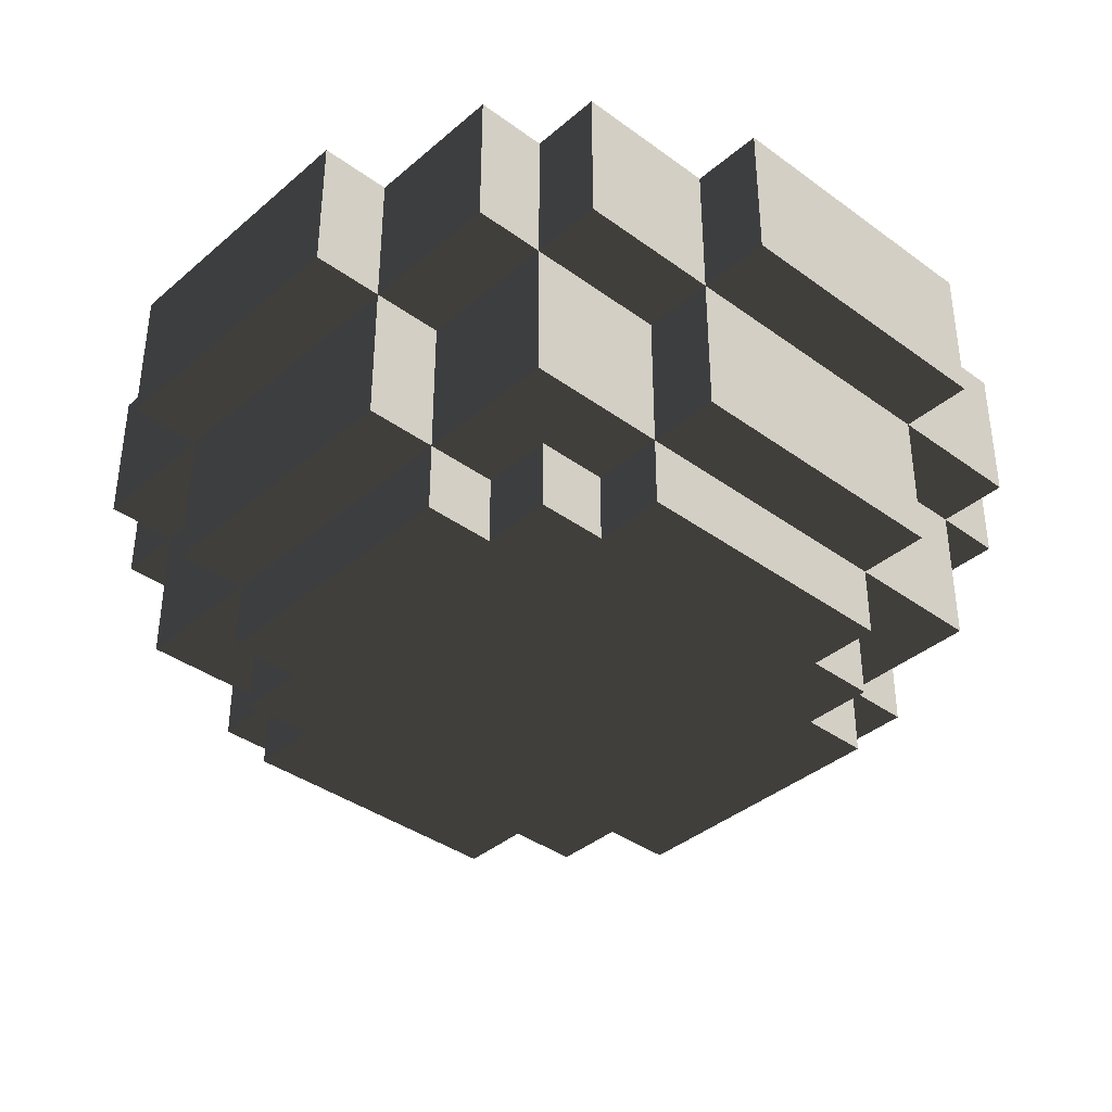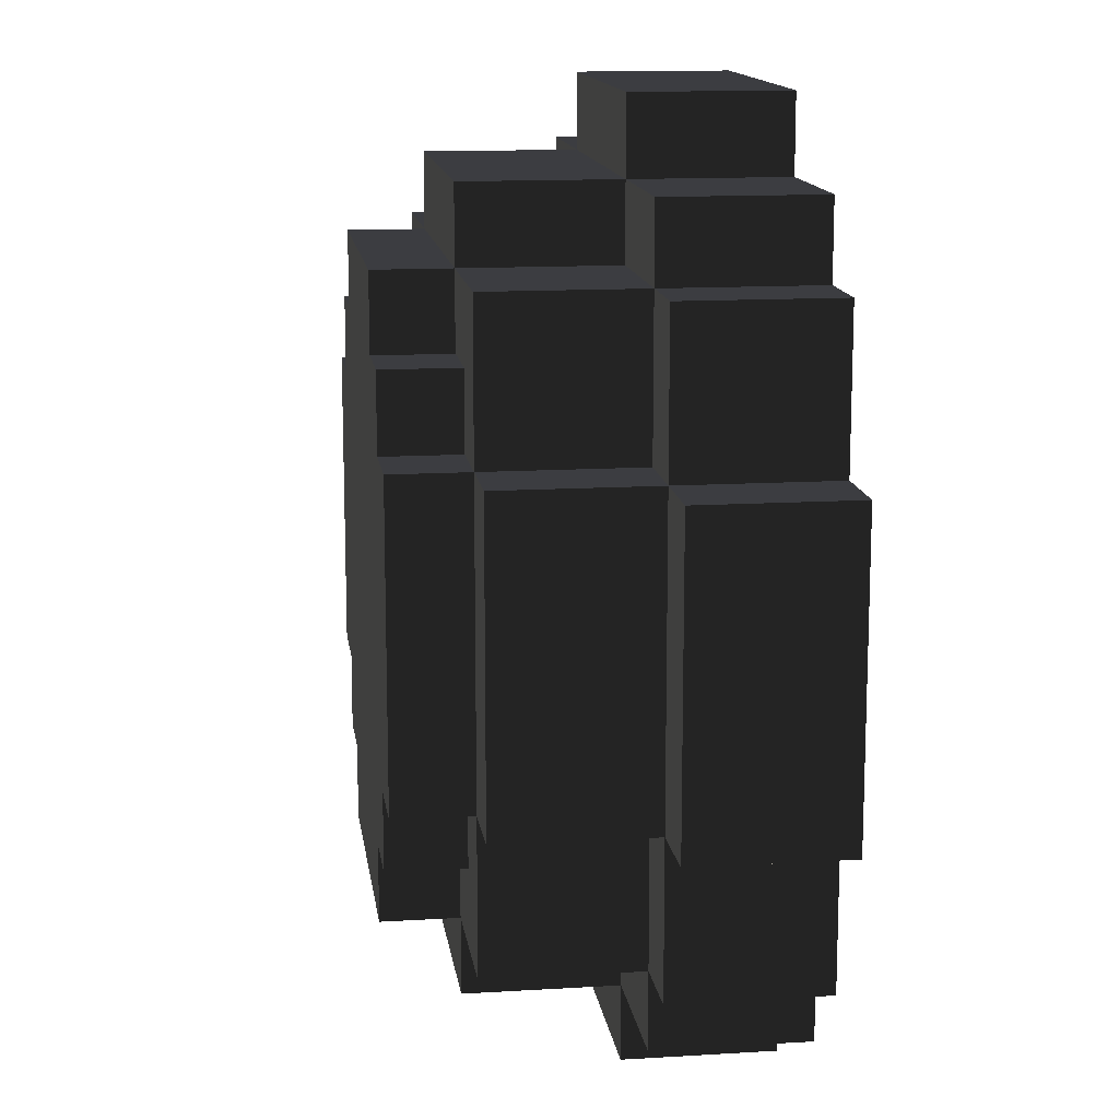
<metadata>
{"format":"obj","ext":"obj","renderer":"f3d","projection":"perspective","resolution":1024,"background":"white","views":[{"elev":-38.0,"azim":137.2,"up":"+Y"},{"elev":13.6,"azim":82.2,"up":"+Z"}]}
</metadata>
<code>
o node_0_0_0
v 0.0625 -0.125 -0.375
v 0.0625 -0.125 -0.3125
v 0.125 -0.125 -0.3125
v 0.125 -0.125 -0.375
v -0 -0.125 -0.375
v -0 -0.125 -0.3125
v -0.0625 -0.125 -0.375
v -0.0625 -0.125 -0.3125
v -0.125 -0.125 -0.375
v -0.125 -0.125 -0.3125
v 0.1875 -0.125 -0.3125
v 0.1875 -0.125 -0.25
v 0.25 -0.125 -0.25
v 0.25 -0.125 -0.3125
v 0.125 -0.125 -0.25
v 0.0625 -0.125 -0.25
v -0 -0.125 -0.25
v -0.0625 -0.125 -0.25
v -0.125 -0.125 -0.25
v -0.1875 -0.125 -0.3125
v -0.1875 -0.125 -0.25
v -0.25 -0.125 -0.3125
v -0.25 -0.125 -0.25
v 0.25 -0.125 -0.1875
v 0.3125 -0.125 -0.1875
v 0.3125 -0.125 -0.25
v 0.1875 -0.125 -0.1875
v 0.125 -0.125 -0.1875
v 0.0625 -0.125 -0.1875
v -0 -0.125 -0.1875
v -0.0625 -0.125 -0.1875
v -0.125 -0.125 -0.1875
v -0.1875 -0.125 -0.1875
v -0.25 -0.125 -0.1875
v -0.3125 -0.125 -0.25
v -0.3125 -0.125 -0.1875
v 0.25 -0.125 -0.125
v 0.3125 -0.125 -0.125
v 0.1875 -0.125 -0.125
v 0.125 -0.125 -0.125
v 0.0625 -0.125 -0.125
v -0 -0.125 -0.125
v -0.0625 -0.125 -0.125
v -0.125 -0.125 -0.125
v -0.1875 -0.125 -0.125
v -0.25 -0.125 -0.125
v -0.3125 -0.125 -0.125
v 0.3125 -0.125 -0.0625
v 0.375 -0.125 -0.0625
v 0.375 -0.125 -0.125
v 0.25 -0.125 -0.0625
v 0.1875 -0.125 -0.0625
v 0.125 -0.125 -0.0625
v 0.0625 -0.125 -0.0625
v -0 -0.125 -0.0625
v -0.0625 -0.125 -0.0625
v -0.125 -0.125 -0.0625
v -0.1875 -0.125 -0.0625
v -0.25 -0.125 -0.0625
v -0.3125 -0.125 -0.0625
v -0.375 -0.125 -0.125
v -0.375 -0.125 -0.0625
v 0.3125 -0.125 0
v 0.375 -0.125 0
v 0.25 -0.125 0
v 0.1875 -0.125 0
v 0.125 -0.125 0
v 0.0625 -0.125 0
v -0 -0.125 0
v -0.0625 -0.125 0
v -0.125 -0.125 0
v -0.1875 -0.125 0
v -0.25 -0.125 0
v -0.3125 -0.125 0
v -0.375 -0.125 0
v 0.3125 -0.125 0.0625
v 0.375 -0.125 0.0625
v 0.25 -0.125 0.0625
v 0.1875 -0.125 0.0625
v 0.125 -0.125 0.0625
v 0.0625 -0.125 0.0625
v -0 -0.125 0.0625
v -0.0625 -0.125 0.0625
v -0.125 -0.125 0.0625
v -0.1875 -0.125 0.0625
v -0.25 -0.125 0.0625
v -0.3125 -0.125 0.0625
v -0.375 -0.125 0.0625
v 0.3125 -0.125 0.125
v 0.375 -0.125 0.125
v 0.25 -0.125 0.125
v 0.1875 -0.125 0.125
v 0.125 -0.125 0.125
v 0.0625 -0.125 0.125
v -0 -0.125 0.125
v -0.0625 -0.125 0.125
v -0.125 -0.125 0.125
v -0.1875 -0.125 0.125
v -0.25 -0.125 0.125
v -0.3125 -0.125 0.125
v -0.375 -0.125 0.125
v 0.25 -0.125 0.1875
v 0.3125 -0.125 0.1875
v 0.1875 -0.125 0.1875
v 0.125 -0.125 0.1875
v 0.0625 -0.125 0.1875
v -0 -0.125 0.1875
v -0.0625 -0.125 0.1875
v -0.125 -0.125 0.1875
v -0.1875 -0.125 0.1875
v -0.25 -0.125 0.1875
v -0.3125 -0.125 0.1875
v 0.25 -0.125 0.25
v 0.3125 -0.125 0.25
v 0.1875 -0.125 0.25
v 0.125 -0.125 0.25
v 0.0625 -0.125 0.25
v -0 -0.125 0.25
v -0.0625 -0.125 0.25
v -0.125 -0.125 0.25
v -0.1875 -0.125 0.25
v -0.25 -0.125 0.25
v -0.3125 -0.125 0.25
v 0.1875 -0.125 0.3125
v 0.25 -0.125 0.3125
v 0.125 -0.125 0.3125
v 0.0625 -0.125 0.3125
v -0 -0.125 0.3125
v -0.0625 -0.125 0.3125
v -0.125 -0.125 0.3125
v -0.1875 -0.125 0.3125
v -0.25 -0.125 0.3125
v 0.0625 -0.125 0.375
v 0.125 -0.125 0.375
v -0 -0.125 0.375
v -0.0625 -0.125 0.375
v -0.125 -0.125 0.375
v 0.0625 -0.25 -0.375
v 0.0625 -0.25 -0.3125
v 0.125 -0.25 -0.3125
v 0.125 -0.25 -0.375
v -0 -0.25 -0.375
v -0 -0.25 -0.3125
v -0.0625 -0.25 -0.375
v -0.0625 -0.25 -0.3125
v -0.125 -0.25 -0.375
v -0.125 -0.25 -0.3125
v 0.0625 -0.375 -0.3125
v 0.0625 -0.375 -0.25
v 0.125 -0.375 -0.25
v 0.125 -0.375 -0.3125
v -0 -0.375 -0.3125
v -0 -0.375 -0.25
v -0.0625 -0.375 -0.3125
v -0.0625 -0.375 -0.25
v -0.125 -0.375 -0.3125
v -0.125 -0.375 -0.25
v 0.1875 -0.25 -0.3125
v 0.1875 -0.25 -0.25
v 0.25 -0.25 -0.25
v 0.25 -0.25 -0.3125
v 0.125 -0.25 -0.25
v -0.1875 -0.25 -0.3125
v -0.1875 -0.25 -0.25
v -0.125 -0.25 -0.25
v -0.25 -0.25 -0.3125
v -0.25 -0.25 -0.25
v 0.0625 -0.4375 -0.25
v 0.0625 -0.4375 -0.1875
v 0.125 -0.4375 -0.1875
v 0.125 -0.4375 -0.25
v -0 -0.4375 -0.25
v -0 -0.4375 -0.1875
v -0.0625 -0.4375 -0.25
v -0.0625 -0.4375 -0.1875
v -0.125 -0.4375 -0.25
v -0.125 -0.4375 -0.1875
v 0.1875 -0.375 -0.25
v 0.1875 -0.375 -0.1875
v 0.25 -0.375 -0.1875
v 0.25 -0.375 -0.25
v 0.125 -0.375 -0.1875
v -0.1875 -0.375 -0.25
v -0.1875 -0.375 -0.1875
v -0.125 -0.375 -0.1875
v -0.25 -0.375 -0.25
v -0.25 -0.375 -0.1875
v 0.25 -0.25 -0.1875
v 0.3125 -0.25 -0.1875
v 0.3125 -0.25 -0.25
v -0.3125 -0.25 -0.25
v -0.3125 -0.25 -0.1875
v -0.25 -0.25 -0.1875
v 0.125 -0.4375 -0.125
v 0.1875 -0.4375 -0.125
v 0.1875 -0.4375 -0.1875
v 0.0625 -0.4375 -0.125
v -0 -0.4375 -0.125
v -0.0625 -0.4375 -0.125
v -0.125 -0.4375 -0.125
v -0.1875 -0.4375 -0.1875
v -0.1875 -0.4375 -0.125
v 0.1875 -0.375 -0.125
v 0.25 -0.375 -0.125
v -0.25 -0.375 -0.125
v -0.1875 -0.375 -0.125
v 0.25 -0.25 -0.125
v 0.3125 -0.25 -0.125
v -0.3125 -0.25 -0.125
v -0.25 -0.25 -0.125
v 0.1875 -0.4375 -0.0625
v 0.25 -0.4375 -0.0625
v 0.25 -0.4375 -0.125
v 0.125 -0.4375 -0.0625
v 0.0625 -0.4375 -0.0625
v -0 -0.4375 -0.0625
v -0.0625 -0.4375 -0.0625
v -0.125 -0.4375 -0.0625
v -0.1875 -0.4375 -0.0625
v -0.25 -0.4375 -0.125
v -0.25 -0.4375 -0.0625
v 0.25 -0.375 -0.0625
v 0.3125 -0.375 -0.0625
v 0.3125 -0.375 -0.125
v -0.3125 -0.375 -0.125
v -0.3125 -0.375 -0.0625
v -0.25 -0.375 -0.0625
v 0.3125 -0.25 -0.0625
v 0.375 -0.25 -0.0625
v 0.375 -0.25 -0.125
v -0.375 -0.25 -0.125
v -0.375 -0.25 -0.0625
v -0.3125 -0.25 -0.0625
v 0.1875 -0.4375 0
v 0.25 -0.4375 0
v 0.125 -0.4375 0
v 0.0625 -0.4375 0
v -0 -0.4375 0
v -0.0625 -0.4375 0
v -0.125 -0.4375 0
v -0.1875 -0.4375 0
v -0.25 -0.4375 0
v 0.25 -0.375 0
v 0.3125 -0.375 0
v -0.3125 -0.375 0
v -0.25 -0.375 0
v 0.3125 -0.25 0
v 0.375 -0.25 0
v -0.375 -0.25 0
v -0.3125 -0.25 0
v 0.1875 -0.4375 0.0625
v 0.25 -0.4375 0.0625
v 0.125 -0.4375 0.0625
v 0.0625 -0.4375 0.0625
v -0 -0.4375 0.0625
v -0.0625 -0.4375 0.0625
v -0.125 -0.4375 0.0625
v -0.1875 -0.4375 0.0625
v -0.25 -0.4375 0.0625
v 0.25 -0.375 0.0625
v 0.3125 -0.375 0.0625
v -0.3125 -0.375 0.0625
v -0.25 -0.375 0.0625
v 0.3125 -0.25 0.0625
v 0.375 -0.25 0.0625
v -0.375 -0.25 0.0625
v -0.3125 -0.25 0.0625
v 0.1875 -0.4375 0.125
v 0.25 -0.4375 0.125
v 0.125 -0.4375 0.125
v 0.0625 -0.4375 0.125
v -0 -0.4375 0.125
v -0.0625 -0.4375 0.125
v -0.125 -0.4375 0.125
v -0.1875 -0.4375 0.125
v -0.25 -0.4375 0.125
v 0.25 -0.375 0.125
v 0.3125 -0.375 0.125
v -0.3125 -0.375 0.125
v -0.25 -0.375 0.125
v 0.3125 -0.25 0.125
v 0.375 -0.25 0.125
v -0.375 -0.25 0.125
v -0.3125 -0.25 0.125
v 0.125 -0.4375 0.1875
v 0.1875 -0.4375 0.1875
v 0.0625 -0.4375 0.1875
v -0 -0.4375 0.1875
v -0.0625 -0.4375 0.1875
v -0.125 -0.4375 0.1875
v -0.1875 -0.4375 0.1875
v 0.1875 -0.375 0.125
v 0.1875 -0.375 0.1875
v 0.25 -0.375 0.1875
v -0.25 -0.375 0.1875
v -0.1875 -0.375 0.1875
v -0.1875 -0.375 0.125
v 0.25 -0.25 0.125
v 0.25 -0.25 0.1875
v 0.3125 -0.25 0.1875
v -0.3125 -0.25 0.1875
v -0.25 -0.25 0.1875
v -0.25 -0.25 0.125
v 0.0625 -0.4375 0.25
v 0.125 -0.4375 0.25
v -0 -0.4375 0.25
v -0.0625 -0.4375 0.25
v -0.125 -0.4375 0.25
v 0.1875 -0.375 0.25
v 0.25 -0.375 0.25
v 0.125 -0.375 0.1875
v 0.125 -0.375 0.25
v -0.1875 -0.375 0.25
v -0.125 -0.375 0.25
v -0.125 -0.375 0.1875
v -0.25 -0.375 0.25
v 0.25 -0.25 0.25
v 0.3125 -0.25 0.25
v -0.3125 -0.25 0.25
v -0.25 -0.25 0.25
v 0.0625 -0.375 0.25
v 0.0625 -0.375 0.3125
v 0.125 -0.375 0.3125
v -0 -0.375 0.25
v -0 -0.375 0.3125
v -0.0625 -0.375 0.25
v -0.0625 -0.375 0.3125
v -0.125 -0.375 0.3125
v 0.1875 -0.25 0.25
v 0.1875 -0.25 0.3125
v 0.25 -0.25 0.3125
v 0.125 -0.25 0.25
v 0.125 -0.25 0.3125
v -0.1875 -0.25 0.25
v -0.1875 -0.25 0.3125
v -0.125 -0.25 0.3125
v -0.125 -0.25 0.25
v -0.25 -0.25 0.3125
v 0.0625 -0.25 0.3125
v 0.0625 -0.25 0.375
v 0.125 -0.25 0.375
v -0 -0.25 0.3125
v -0 -0.25 0.375
v -0.0625 -0.25 0.3125
v -0.0625 -0.25 0.375
v -0.125 -0.25 0.375
v 0.125 -0.1875 -0.3125
v 0.125 -0.1875 -0.375
v 0.125 -0.3125 -0.25
v 0.125 -0.3125 -0.3125
v 0.25 -0.1875 -0.25
v 0.25 -0.1875 -0.3125
v 0.25 -0.3125 -0.1875
v 0.25 -0.3125 -0.25
v 0.3125 -0.1875 -0.1875
v 0.3125 -0.1875 -0.25
v 0.25 -0.3125 -0.125
v 0.3125 -0.1875 -0.125
v 0.3125 -0.3125 -0.0625
v 0.3125 -0.3125 -0.125
v 0.375 -0.1875 -0.0625
v 0.375 -0.1875 -0.125
v 0.3125 -0.3125 0
v 0.375 -0.1875 0
v 0.3125 -0.3125 0.0625
v 0.375 -0.1875 0.0625
v 0.3125 -0.3125 0.125
v 0.375 -0.1875 0.125
v 0.25 -0.3125 0.1875
v 0.25 -0.3125 0.125
v 0.3125 -0.1875 0.1875
v 0.3125 -0.1875 0.125
v 0.25 -0.3125 0.25
v 0.3125 -0.1875 0.25
v 0.125 -0.3125 0.3125
v 0.125 -0.3125 0.25
v 0.25 -0.1875 0.3125
v 0.25 -0.1875 0.25
v 0.125 -0.1875 0.375
v 0.125 -0.1875 0.3125
v -0.125 -0.1875 -0.3125
v -0.125 -0.1875 -0.375
v -0.125 -0.3125 -0.25
v -0.125 -0.3125 -0.3125
v -0.25 -0.1875 -0.25
v -0.25 -0.1875 -0.3125
v -0.25 -0.3125 -0.1875
v -0.25 -0.3125 -0.25
v -0.3125 -0.1875 -0.1875
v -0.3125 -0.1875 -0.25
v -0.25 -0.3125 -0.125
v -0.3125 -0.1875 -0.125
v -0.3125 -0.3125 -0.0625
v -0.3125 -0.3125 -0.125
v -0.375 -0.1875 -0.0625
v -0.375 -0.1875 -0.125
v -0.3125 -0.3125 0
v -0.375 -0.1875 0
v -0.3125 -0.3125 0.0625
v -0.375 -0.1875 0.0625
v -0.3125 -0.3125 0.125
v -0.375 -0.1875 0.125
v -0.25 -0.3125 0.1875
v -0.25 -0.3125 0.125
v -0.3125 -0.1875 0.1875
v -0.3125 -0.1875 0.125
v -0.25 -0.3125 0.25
v -0.3125 -0.1875 0.25
v -0.125 -0.3125 0.3125
v -0.125 -0.3125 0.25
v -0.25 -0.1875 0.3125
v -0.25 -0.1875 0.25
v -0.125 -0.1875 0.375
v -0.125 -0.1875 0.3125
v 0.1875 -0.3125 0.25
v -0.1875 -0.3125 0.25
v 0.0625 -0.3125 0.3125
v -0 -0.3125 0.3125
v -0.0625 -0.3125 0.3125
v 0.1875 -0.1875 0.3125
v -0.1875 -0.1875 0.3125
v 0.0625 -0.1875 0.375
v -0 -0.1875 0.375
v -0.0625 -0.1875 0.375
v 0.0625 -0.1875 -0.375
v -0 -0.1875 -0.375
v -0.0625 -0.1875 -0.375
v 0.0625 -0.3125 -0.3125
v -0 -0.3125 -0.3125
v -0.0625 -0.3125 -0.3125
v 0.1875 -0.1875 -0.3125
v -0.1875 -0.1875 -0.3125
v 0.1875 -0.3125 -0.25
v -0.1875 -0.3125 -0.25
g node_0_0_0
f 1 2 3 4
f 5 6 2 1
f 7 8 6 5
f 9 10 8 7
f 11 12 13 14
f 3 15 12 11
f 2 16 15 3
f 6 17 16 2
f 8 18 17 6
f 10 19 18 8
f 20 21 19 10
f 22 23 21 20
f 13 24 25 26
f 12 27 24 13
f 15 28 27 12
f 16 29 28 15
f 17 30 29 16
f 18 31 30 17
f 19 32 31 18
f 21 33 32 19
f 23 34 33 21
f 35 36 34 23
f 24 37 38 25
f 27 39 37 24
f 28 40 39 27
f 29 41 40 28
f 30 42 41 29
f 31 43 42 30
f 32 44 43 31
f 33 45 44 32
f 34 46 45 33
f 36 47 46 34
f 38 48 49 50
f 37 51 48 38
f 39 52 51 37
f 40 53 52 39
f 41 54 53 40
f 42 55 54 41
f 43 56 55 42
f 44 57 56 43
f 45 58 57 44
f 46 59 58 45
f 47 60 59 46
f 61 62 60 47
f 48 63 64 49
f 51 65 63 48
f 52 66 65 51
f 53 67 66 52
f 54 68 67 53
f 55 69 68 54
f 56 70 69 55
f 57 71 70 56
f 58 72 71 57
f 59 73 72 58
f 60 74 73 59
f 62 75 74 60
f 63 76 77 64
f 65 78 76 63
f 66 79 78 65
f 67 80 79 66
f 68 81 80 67
f 69 82 81 68
f 70 83 82 69
f 71 84 83 70
f 72 85 84 71
f 73 86 85 72
f 74 87 86 73
f 75 88 87 74
f 76 89 90 77
f 78 91 89 76
f 79 92 91 78
f 80 93 92 79
f 81 94 93 80
f 82 95 94 81
f 83 96 95 82
f 84 97 96 83
f 85 98 97 84
f 86 99 98 85
f 87 100 99 86
f 88 101 100 87
f 91 102 103 89
f 92 104 102 91
f 93 105 104 92
f 94 106 105 93
f 95 107 106 94
f 96 108 107 95
f 97 109 108 96
f 98 110 109 97
f 99 111 110 98
f 100 112 111 99
f 102 113 114 103
f 104 115 113 102
f 105 116 115 104
f 106 117 116 105
f 107 118 117 106
f 108 119 118 107
f 109 120 119 108
f 110 121 120 109
f 111 122 121 110
f 112 123 122 111
f 115 124 125 113
f 116 126 124 115
f 117 127 126 116
f 118 128 127 117
f 119 129 128 118
f 120 130 129 119
f 121 131 130 120
f 122 132 131 121
f 127 133 134 126
f 128 135 133 127
f 129 136 135 128
f 130 137 136 129
f 138 139 140 141
f 142 143 139 138
f 144 145 143 142
f 146 147 145 144
f 148 149 150 151
f 152 153 149 148
f 154 155 153 152
f 156 157 155 154
f 158 159 160 161
f 140 162 159 158
f 163 164 165 147
f 166 167 164 163
f 168 169 170 171
f 172 173 169 168
f 174 175 173 172
f 176 177 175 174
f 178 179 180 181
f 150 182 179 178
f 183 184 185 157
f 186 187 184 183
f 160 188 189 190
f 191 192 193 167
f 170 194 195 196
f 169 197 194 170
f 173 198 197 169
f 175 199 198 173
f 177 200 199 175
f 201 202 200 177
f 179 203 204 180
f 187 205 206 184
f 188 207 208 189
f 192 209 210 193
f 195 211 212 213
f 194 214 211 195
f 197 215 214 194
f 198 216 215 197
f 199 217 216 198
f 200 218 217 199
f 202 219 218 200
f 220 221 219 202
f 204 222 223 224
f 225 226 227 205
f 208 228 229 230
f 231 232 233 209
f 211 234 235 212
f 214 236 234 211
f 215 237 236 214
f 216 238 237 215
f 217 239 238 216
f 218 240 239 217
f 219 241 240 218
f 221 242 241 219
f 222 243 244 223
f 226 245 246 227
f 228 247 248 229
f 232 249 250 233
f 234 251 252 235
f 236 253 251 234
f 237 254 253 236
f 238 255 254 237
f 239 256 255 238
f 240 257 256 239
f 241 258 257 240
f 242 259 258 241
f 243 260 261 244
f 245 262 263 246
f 247 264 265 248
f 249 266 267 250
f 251 268 269 252
f 253 270 268 251
f 254 271 270 253
f 255 272 271 254
f 256 273 272 255
f 257 274 273 256
f 258 275 274 257
f 259 276 275 258
f 260 277 278 261
f 262 279 280 263
f 264 281 282 265
f 266 283 284 267
f 270 285 286 268
f 271 287 285 270
f 272 288 287 271
f 273 289 288 272
f 274 290 289 273
f 275 291 290 274
f 292 293 294 277
f 280 295 296 297
f 298 299 300 281
f 284 301 302 303
f 287 304 305 285
f 288 306 304 287
f 289 307 306 288
f 290 308 307 289
f 293 309 310 294
f 311 312 309 293
f 296 313 314 315
f 295 316 313 296
f 299 317 318 300
f 301 319 320 302
f 321 322 323 312
f 324 325 322 321
f 326 327 325 324
f 314 328 327 326
f 329 330 331 317
f 332 333 330 329
f 334 335 336 337
f 320 338 335 334
f 339 340 341 333
f 342 343 340 339
f 344 345 343 342
f 336 346 345 344
f 141 140 347 348
f 348 347 3 4
f 151 150 349 350
f 350 349 162 140
f 161 160 351 352
f 352 351 13 14
f 171 170 182 150
f 181 180 353 354
f 354 353 188 160
f 190 189 355 356
f 356 355 25 26
f 196 195 203 179
f 180 204 357 353
f 353 357 207 188
f 189 208 358 355
f 355 358 38 25
f 213 212 222 204
f 224 223 359 360
f 360 359 228 208
f 230 229 361 362
f 362 361 49 50
f 212 235 243 222
f 223 244 363 359
f 359 363 247 228
f 229 248 364 361
f 361 364 64 49
f 235 252 260 243
f 244 261 365 363
f 363 365 264 247
f 248 265 366 364
f 364 366 77 64
f 252 269 277 260
f 261 278 367 365
f 365 367 281 264
f 265 282 368 366
f 366 368 90 77
f 268 286 293 292
f 277 294 369 370
f 370 369 299 298
f 281 300 371 372
f 372 371 103 89
f 285 305 312 311
f 294 310 373 369
f 369 373 317 299
f 300 318 374 371
f 371 374 114 103
f 312 323 375 376
f 376 375 333 332
f 317 331 377 378
f 378 377 125 113
f 333 341 379 380
f 380 379 134 126
f 146 147 381 382
f 382 381 10 9
f 156 157 383 384
f 384 383 165 147
f 166 167 385 386
f 386 385 23 22
f 176 177 185 157
f 186 187 387 388
f 388 387 193 167
f 191 192 389 390
f 390 389 36 35
f 201 202 206 184
f 187 205 391 387
f 387 391 210 193
f 192 209 392 389
f 389 392 47 36
f 220 221 227 205
f 225 226 393 394
f 394 393 233 209
f 231 232 395 396
f 396 395 62 61
f 221 242 246 227
f 226 245 397 393
f 393 397 250 233
f 232 249 398 395
f 395 398 75 62
f 242 259 263 246
f 245 262 399 397
f 397 399 267 250
f 249 266 400 398
f 398 400 88 75
f 259 276 280 263
f 262 279 401 399
f 399 401 284 267
f 266 283 402 400
f 400 402 101 88
f 275 291 296 297
f 280 295 403 404
f 404 403 302 303
f 284 301 405 406
f 406 405 112 100
f 290 308 314 315
f 295 316 407 403
f 403 407 320 302
f 301 319 408 405
f 405 408 123 112
f 314 328 409 410
f 410 409 336 337
f 320 338 411 412
f 412 411 132 122
f 336 346 413 414
f 414 413 137 130
f 268 292 277 269
f 276 280 297 275
f 277 370 367 278
f 279 401 404 280
f 370 298 281 367
f 401 284 303 404
f 281 372 368 282
f 283 402 406 284
f 372 89 90 368
f 402 101 100 406
f 285 311 293 286
f 291 296 315 290
f 304 321 312 305
f 306 324 321 304
f 307 326 324 306
f 308 314 326 307
f 309 415 373 310
f 312 376 415 309
f 313 416 410 314
f 316 407 416 313
f 415 329 317 373
f 376 332 329 415
f 416 334 337 410
f 407 320 334 416
f 317 378 374 318
f 319 408 412 320
f 378 113 114 374
f 408 123 122 412
f 322 417 375 323
f 325 418 417 322
f 327 419 418 325
f 328 409 419 327
f 417 339 333 375
f 418 342 339 417
f 419 344 342 418
f 409 336 344 419
f 330 420 377 331
f 333 380 420 330
f 335 421 414 336
f 338 411 421 335
f 420 124 125 377
f 380 126 124 420
f 421 131 130 414
f 411 132 131 421
f 340 422 379 341
f 343 423 422 340
f 345 424 423 343
f 346 413 424 345
f 422 133 134 379
f 423 135 133 422
f 424 136 135 423
f 413 137 136 424
f 138 425 348 141
f 142 426 425 138
f 144 427 426 142
f 146 382 427 144
f 425 1 4 348
f 426 5 1 425
f 427 7 5 426
f 382 9 7 427
f 148 428 350 151
f 152 429 428 148
f 154 430 429 152
f 156 384 430 154
f 428 139 140 350
f 429 143 139 428
f 430 145 143 429
f 384 147 145 430
f 158 431 352 161
f 140 347 431 158
f 163 432 381 147
f 166 386 432 163
f 431 11 14 352
f 347 3 11 431
f 432 20 10 381
f 386 22 20 432
f 168 149 150 171
f 172 153 149 168
f 174 155 153 172
f 176 157 155 174
f 178 433 354 181
f 150 349 433 178
f 183 434 383 157
f 186 388 434 183
f 433 159 160 354
f 349 162 159 433
f 434 164 165 383
f 388 167 164 434
f 160 351 356 190
f 191 390 385 167
f 351 13 26 356
f 390 35 23 385
f 170 182 179 196
f 201 184 185 177
f 195 203 204 213
f 220 205 206 202
f 204 357 360 224
f 225 394 391 205
f 357 207 208 360
f 394 209 210 391
f 208 358 362 230
f 231 396 392 209
f 358 38 50 362
f 396 61 47 392

</code>
